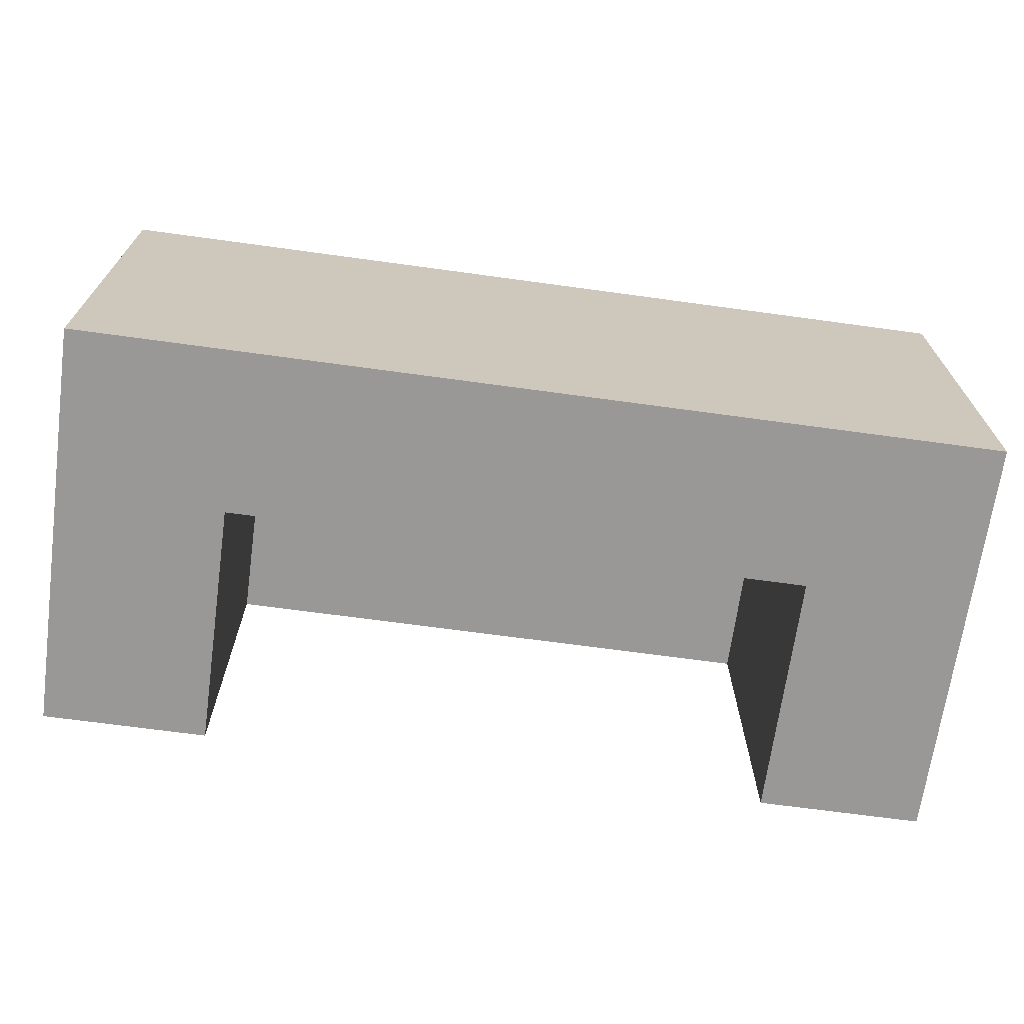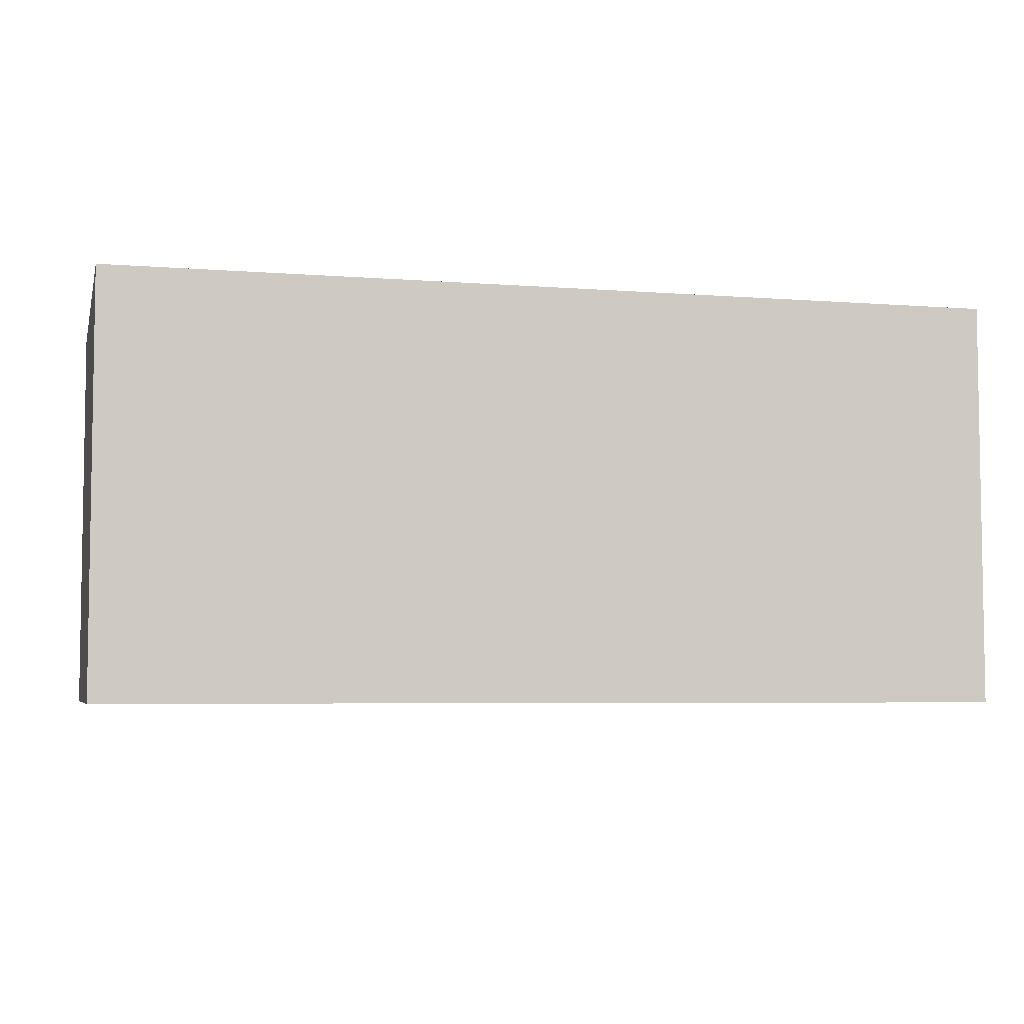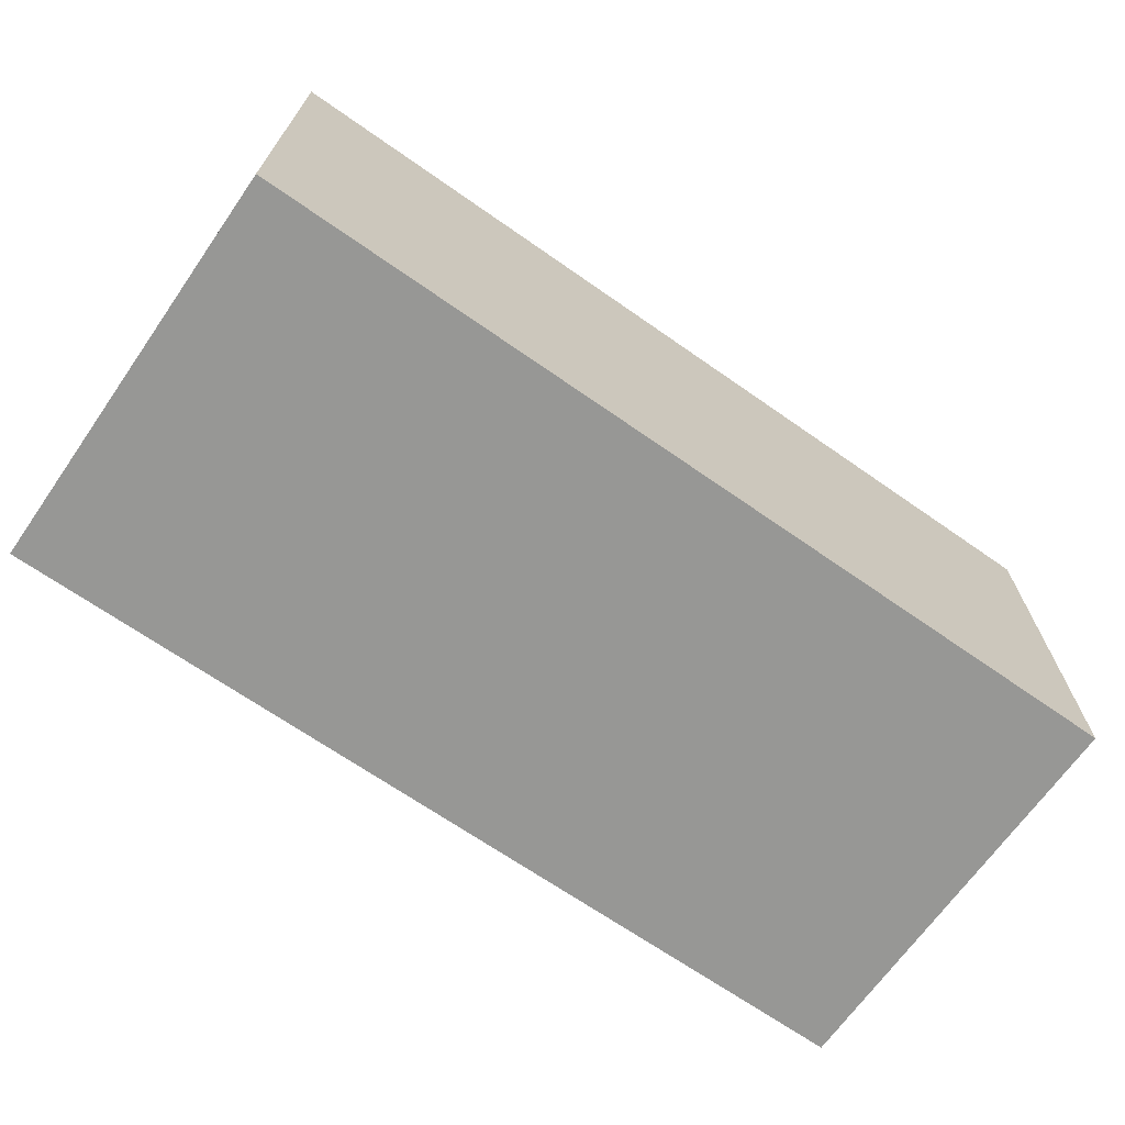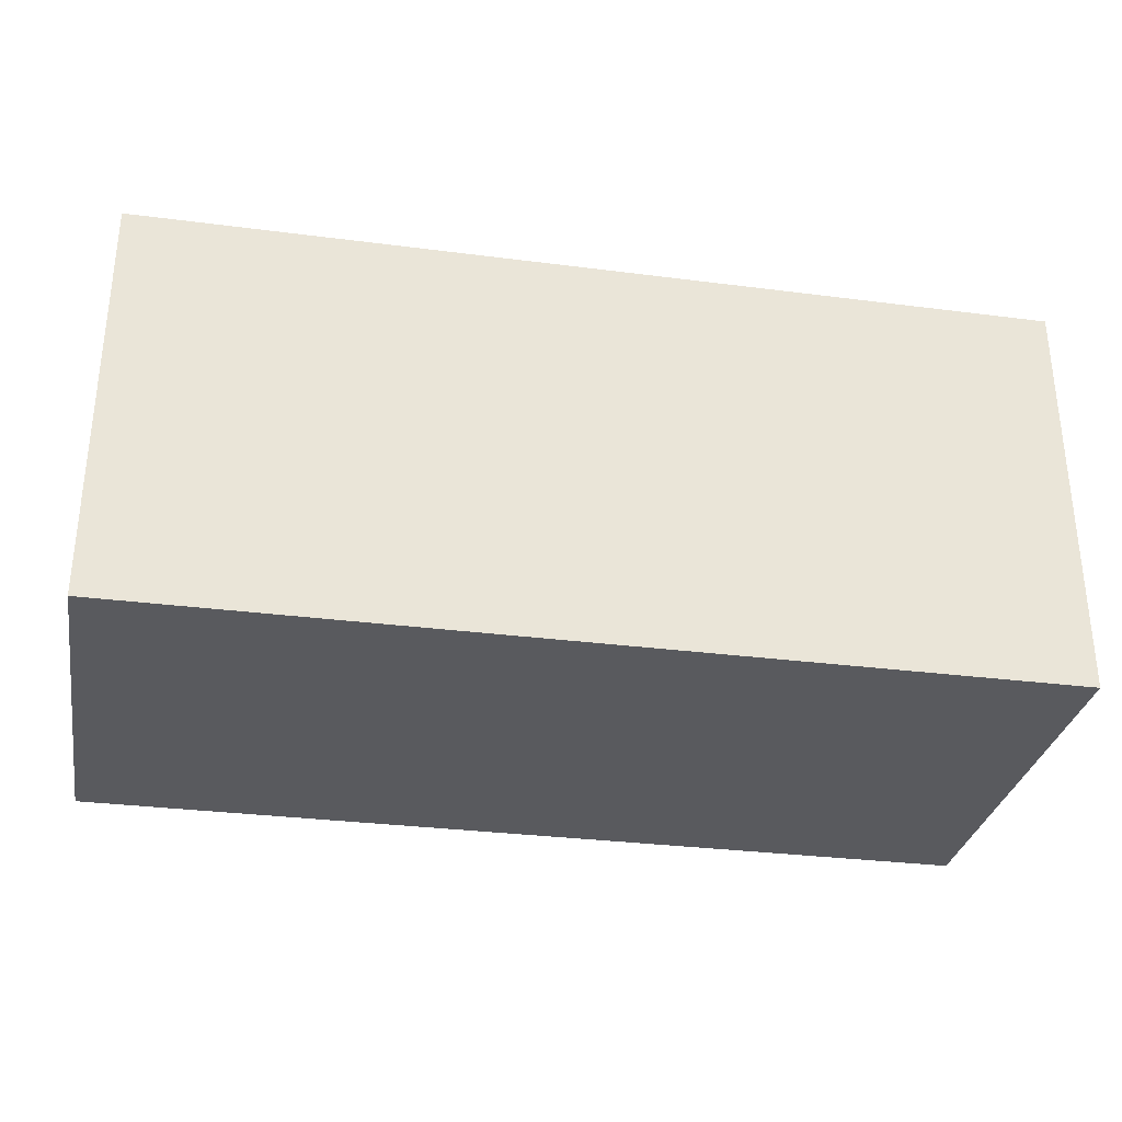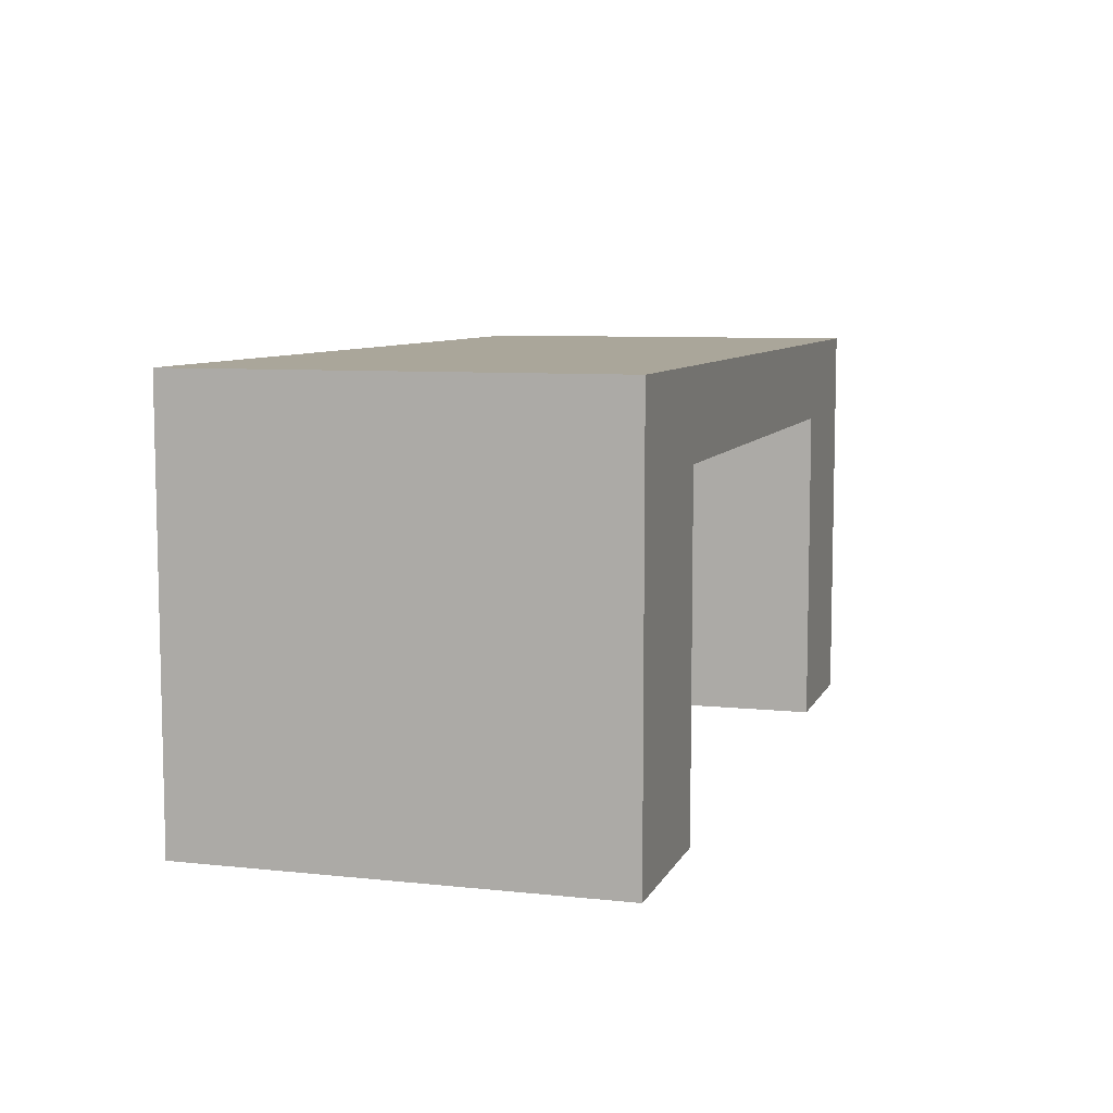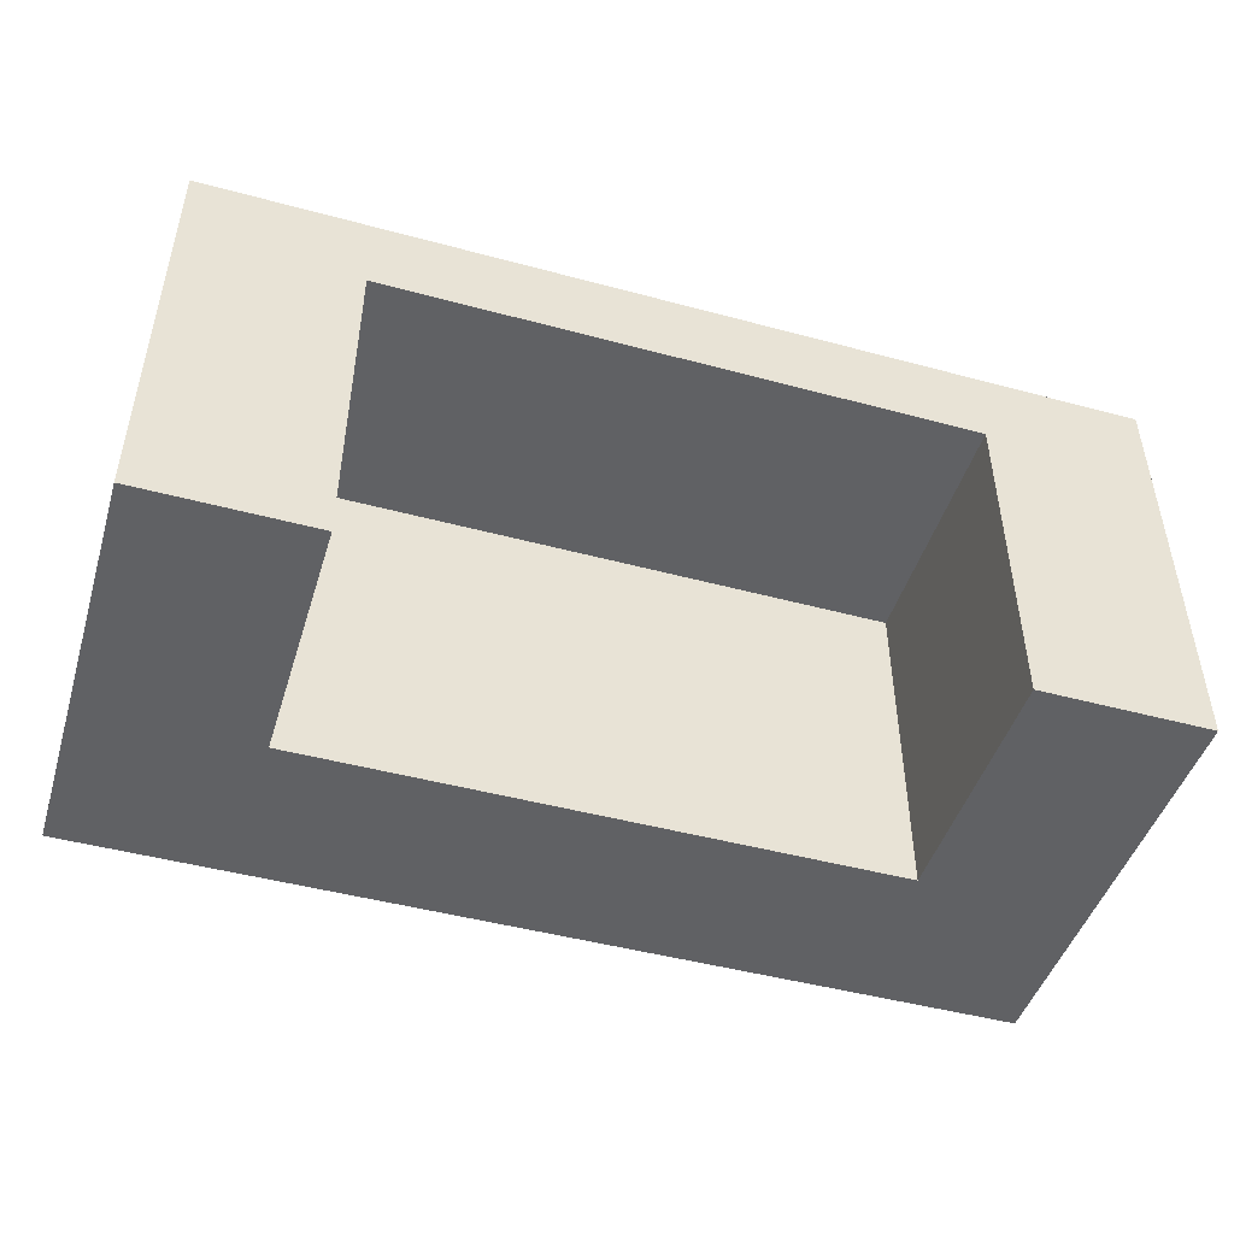
<metadata>
{"format":"obj","ext":"obj","renderer":"f3d","projection":"perspective","resolution":1024,"background":"white","views":[{"elev":-68.7,"azim":172.2,"up":"+Y"},{"elev":-5.3,"azim":166.3,"up":"+Z"},{"elev":-68.1,"azim":145.0,"up":"+Z"},{"elev":-31.2,"azim":169.6,"up":"+Z"},{"elev":7.8,"azim":-73.3,"up":"+Y"},{"elev":-46.9,"azim":-17.0,"up":"+Y"}]}
</metadata>
<code>
v -5.5 0 2.5
v -5.5 0 -2.5
v -5.5 4 2.5
v -5.5 4 -2.5
v -5.5 5 2.5
v -5.5 5 -2.5
v 3.5 0 2.5
v 3.5 0 -0.5
v 3.5 4 2.5
v 3.5 4 -0.5
v -3.5 0 2.5
v -3.5 0 -0.5
v -3.5 4 2.5
v -3.5 4 -0.5
v 5.5 0 2.5
v 5.5 0 -2.5
v 5.5 4 2.5
v 5.5 4 -2.5
v 5.5 5 2.5
v 5.5 5 -2.5
v -5.5 0 2.5
v -5.5 4 2.5
v -5.5 5 2.5
v -3.5 0 2.5
v -3.5 4 2.5
v 3.5 0 2.5
v 3.5 4 2.5
v 5.5 0 2.5
v 5.5 4 2.5
v 5.5 5 2.5
v -3.5 0 -0.5
v -3.5 4 -0.5
v 3.5 0 -0.5
v 3.5 4 -0.5
v -5.5 0 -2.5
v -5.5 4 -2.5
v -5.5 5 -2.5
v 5.5 0 -2.5
v 5.5 4 -2.5
v 5.5 5 -2.5
v -5.5 0 2.5
v -3.5 0 2.5
v 3.5 0 2.5
v 5.5 0 2.5
v -3.5 0 -0.5
v 3.5 0 -0.5
v -5.5 0 -2.5
v 5.5 0 -2.5
v -3.5 4 2.5
v 3.5 4 2.5
v -3.5 4 -0.5
v 3.5 4 -0.5
v -5.5 5 2.5
v 5.5 5 2.5
v -5.5 5 -2.5
v 5.5 5 -2.5
f 3 2 1
f 4 2 3
f 5 4 3
f 6 4 5
f 9 8 7
f 10 8 9
f 11 12 13
f 13 12 14
f 15 16 17
f 17 16 18
f 17 18 19
f 19 18 20
f 24 22 21
f 25 23 22
f 25 22 24
f 27 23 25
f 28 27 26
f 29 23 27
f 29 27 28
f 30 23 29
f 33 32 31
f 34 32 33
f 35 36 38
f 36 37 39
f 38 36 39
f 39 37 40
f 45 42 41
f 46 44 43
f 47 45 41
f 47 46 45
f 48 44 46
f 48 46 47
f 51 50 49
f 52 50 51
f 53 54 55
f 55 54 56

</code>
